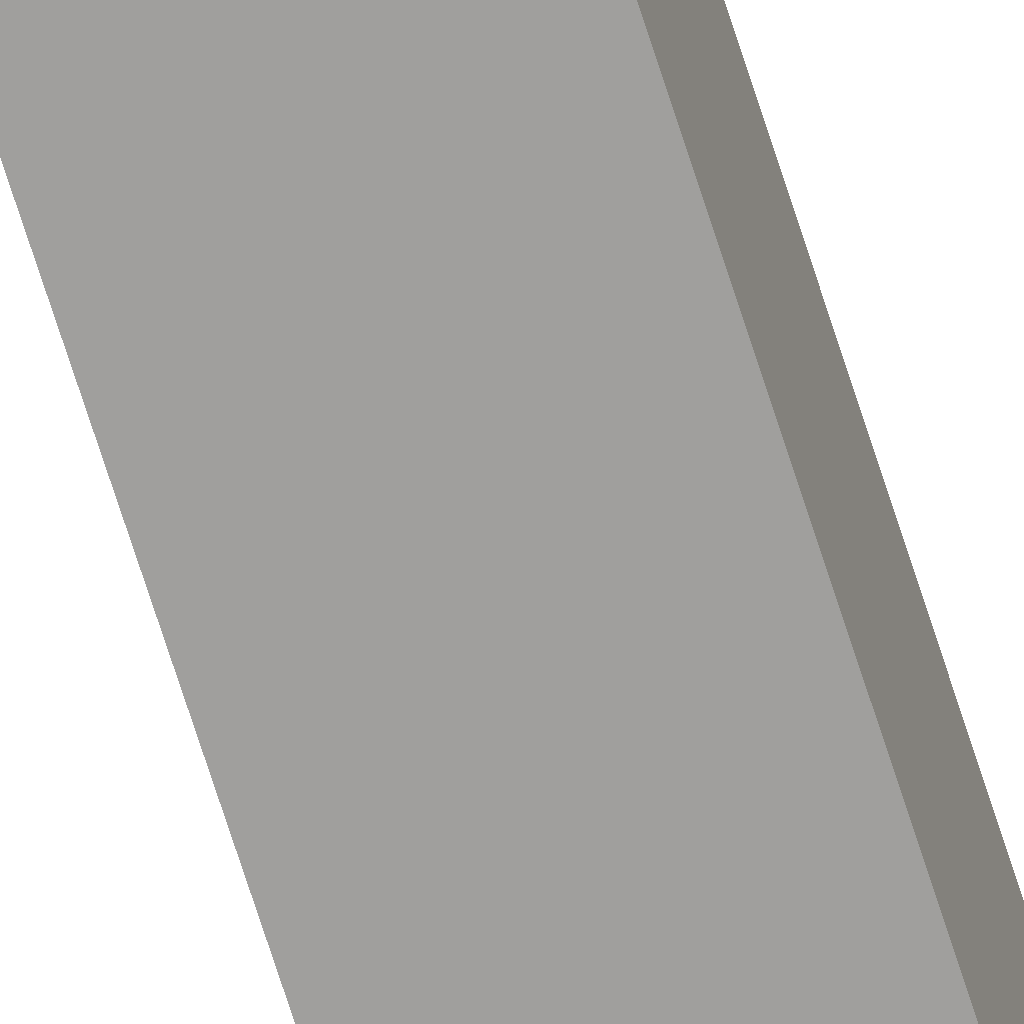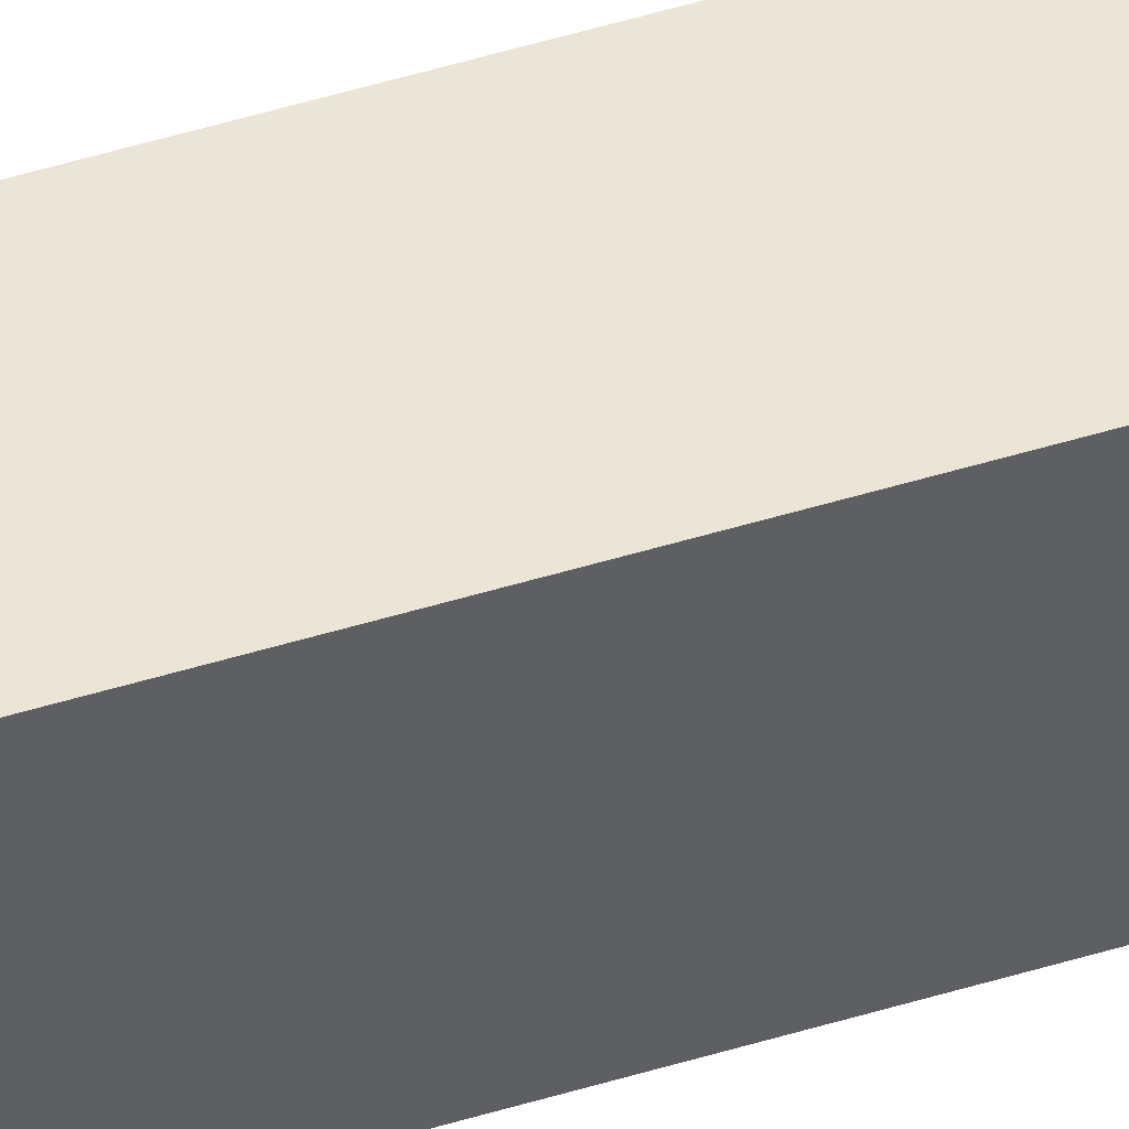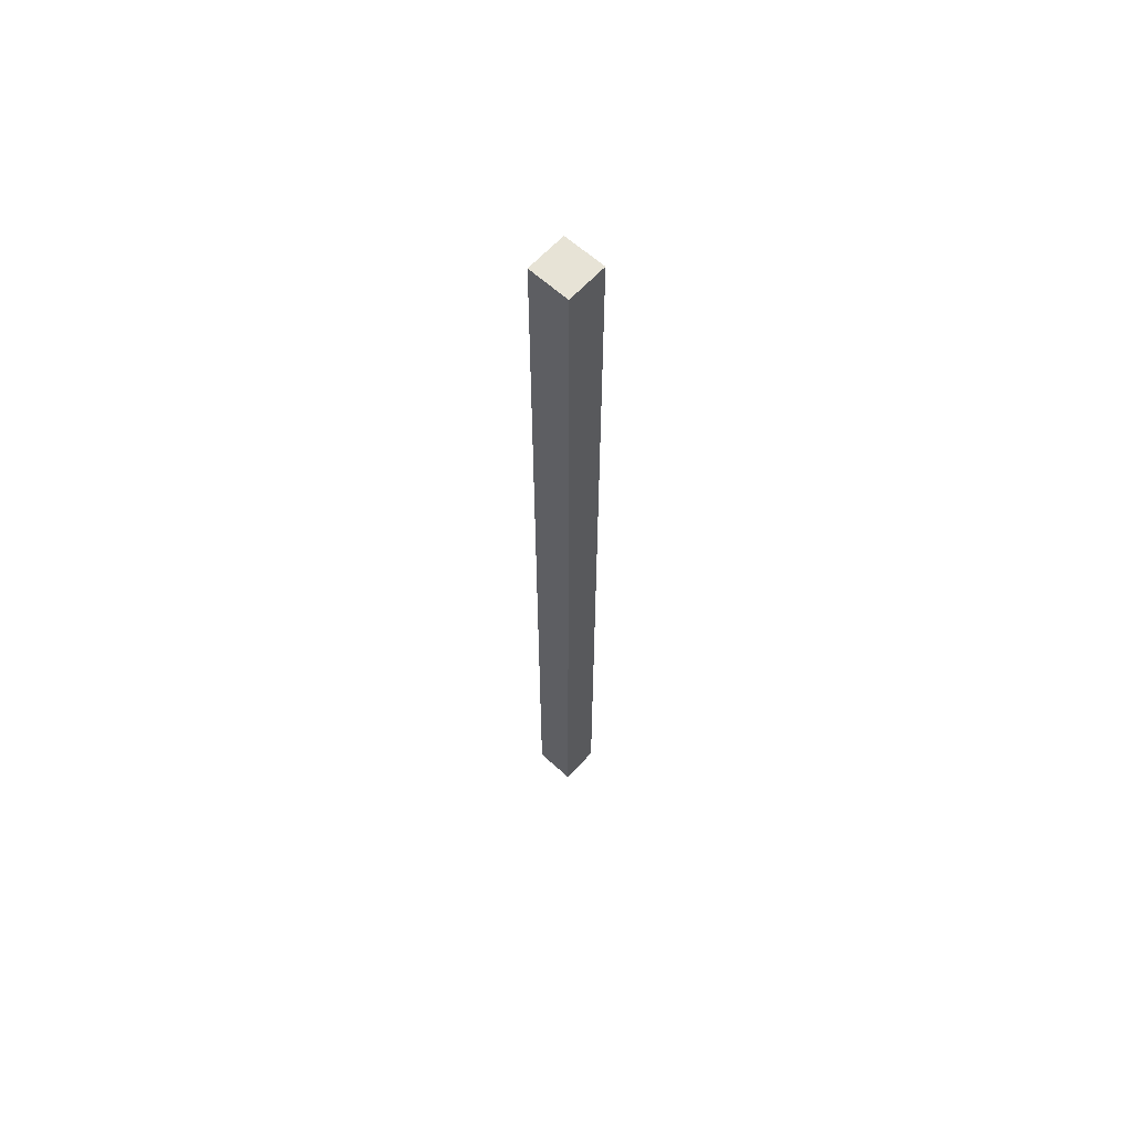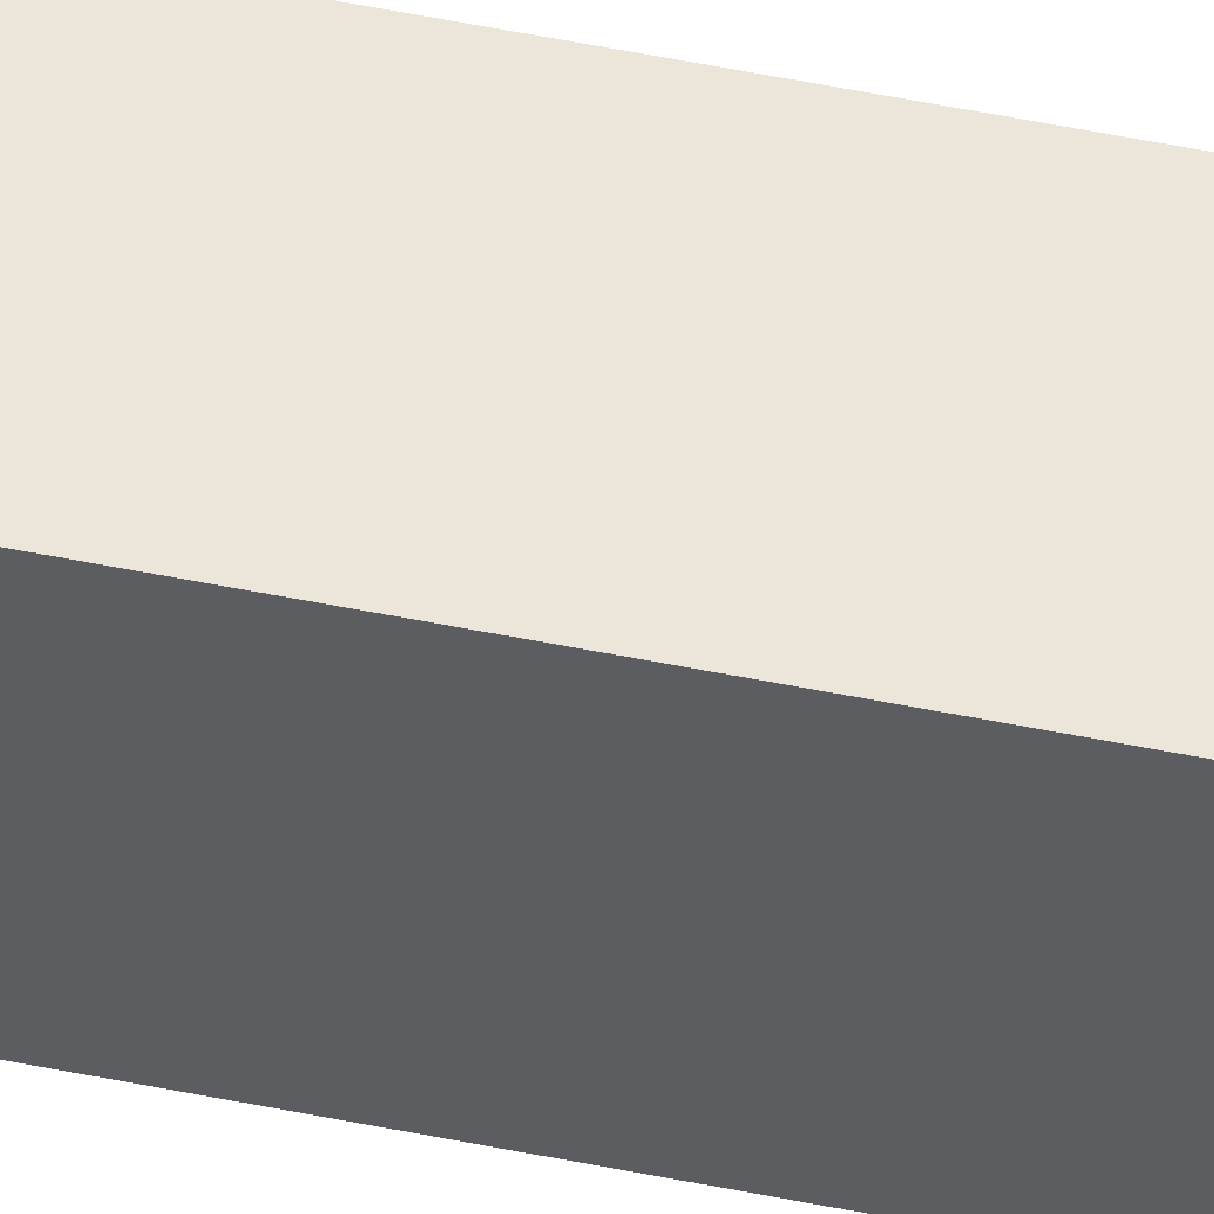
<metadata>
{"format":"obj","ext":"obj","renderer":"f3d","projection":"perspective","resolution":1024,"background":"white","views":[{"elev":-72.6,"azim":17.8,"up":"+Z"},{"elev":47.7,"azim":-109.3,"up":"+Z"},{"elev":62.7,"azim":135.0,"up":"+Y"},{"elev":47.3,"azim":103.4,"up":"+Z"}]}
</metadata>
<code>
v  0 5.975 3.659e-16
v  0.26 5.975 0.246
v  0.25 5.975 -0.012
v  0.011 5.975 0.258
v  0.26 -1.506e-17 0.246
v  0.25 7.348e-19 -0.012
v  0 0 0
v  0.011 -1.58e-17 0.258
g defaultobject
f 1 2 3
f 2 1 4
f 5 3 2
f 3 5 6
f 6 1 3
f 1 6 7
f 7 4 1
f 4 7 8
f 8 2 4
f 2 8 5
f 5 7 6
f 7 5 8

</code>
